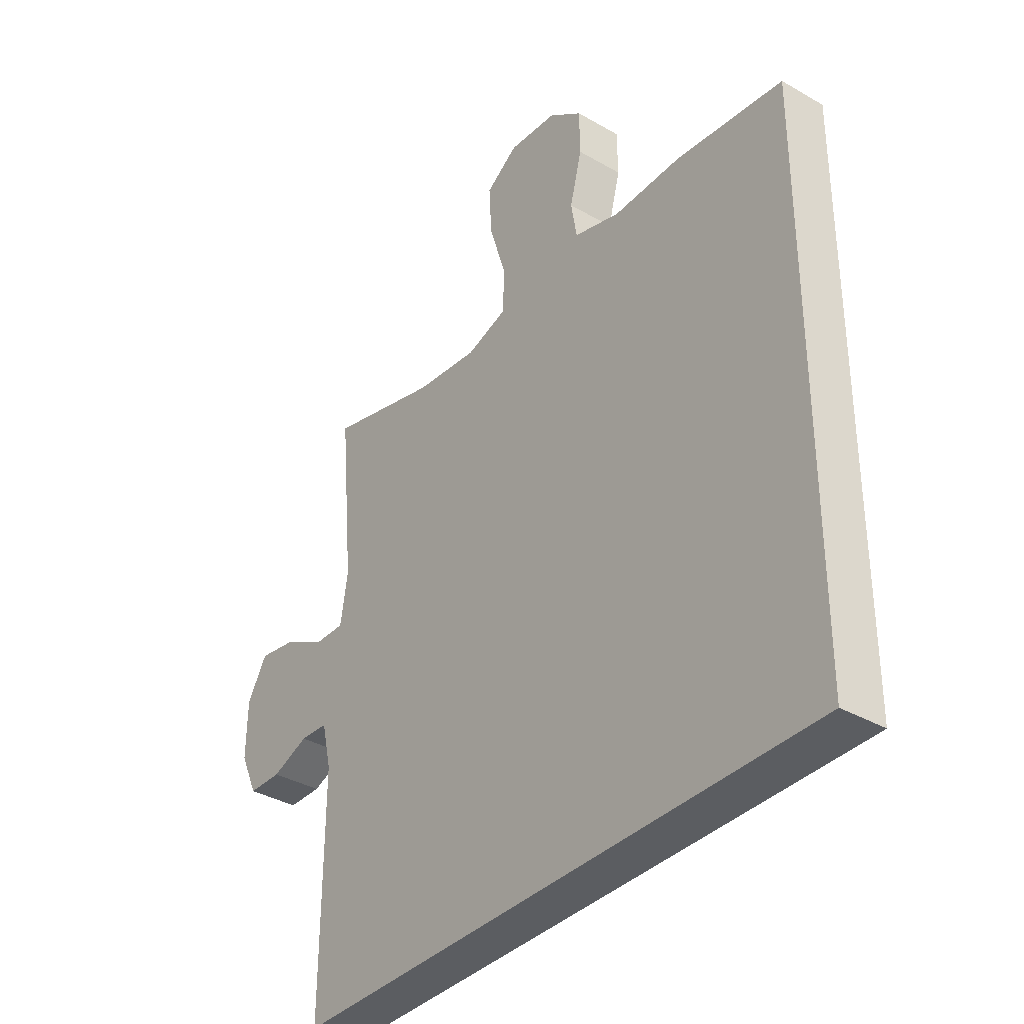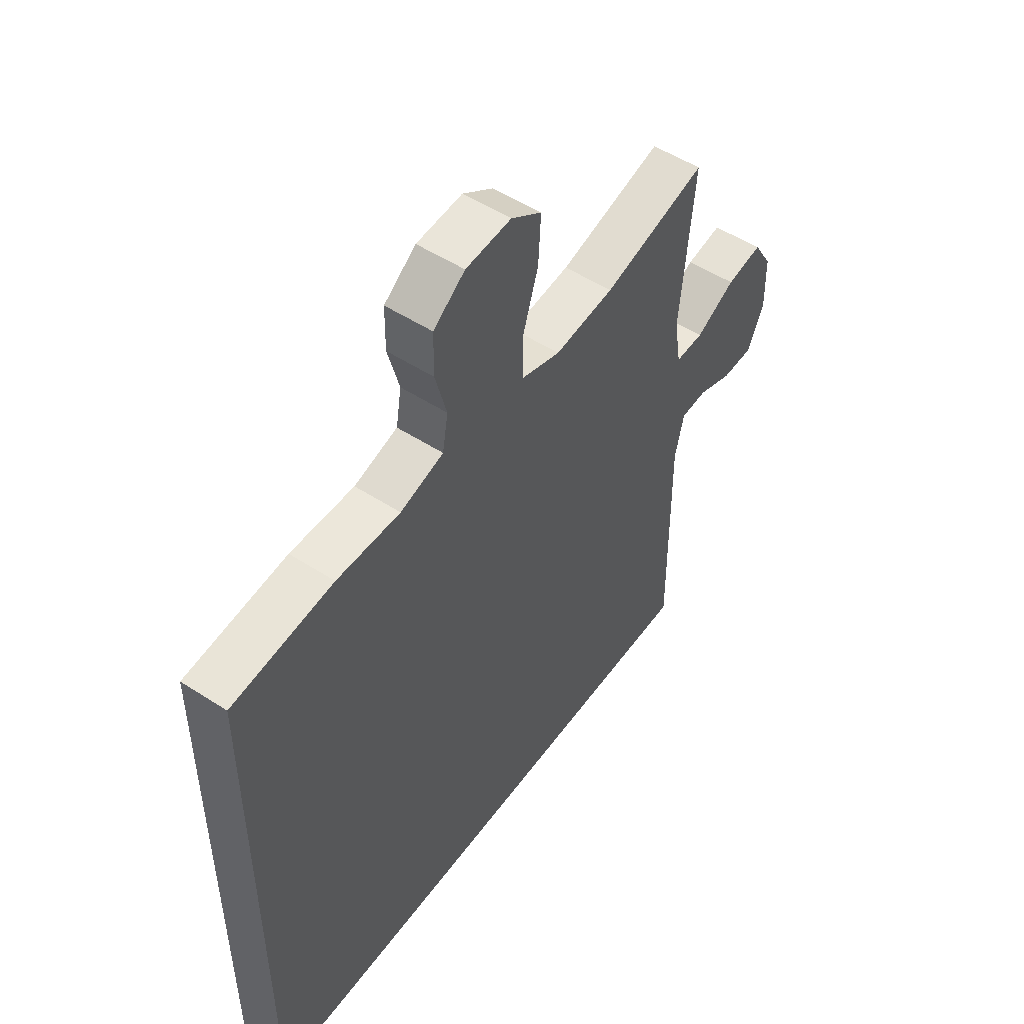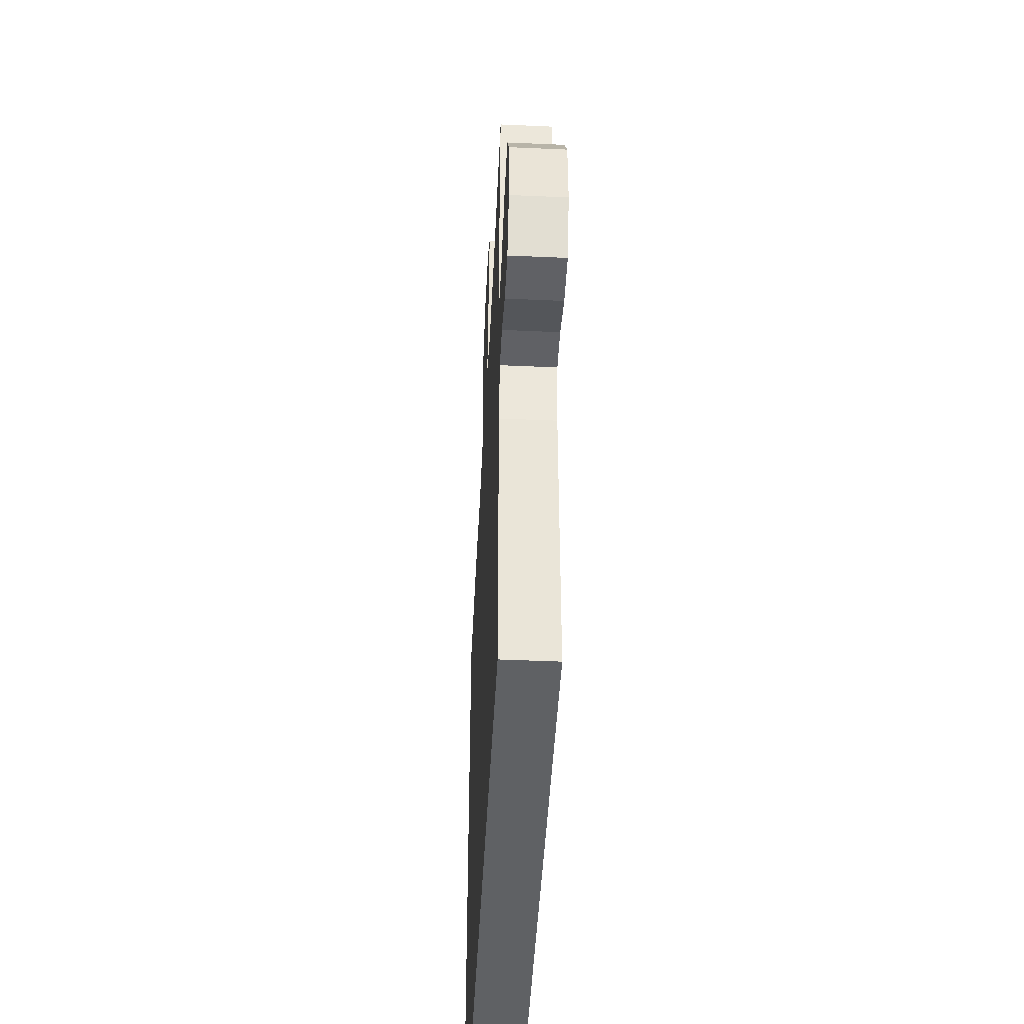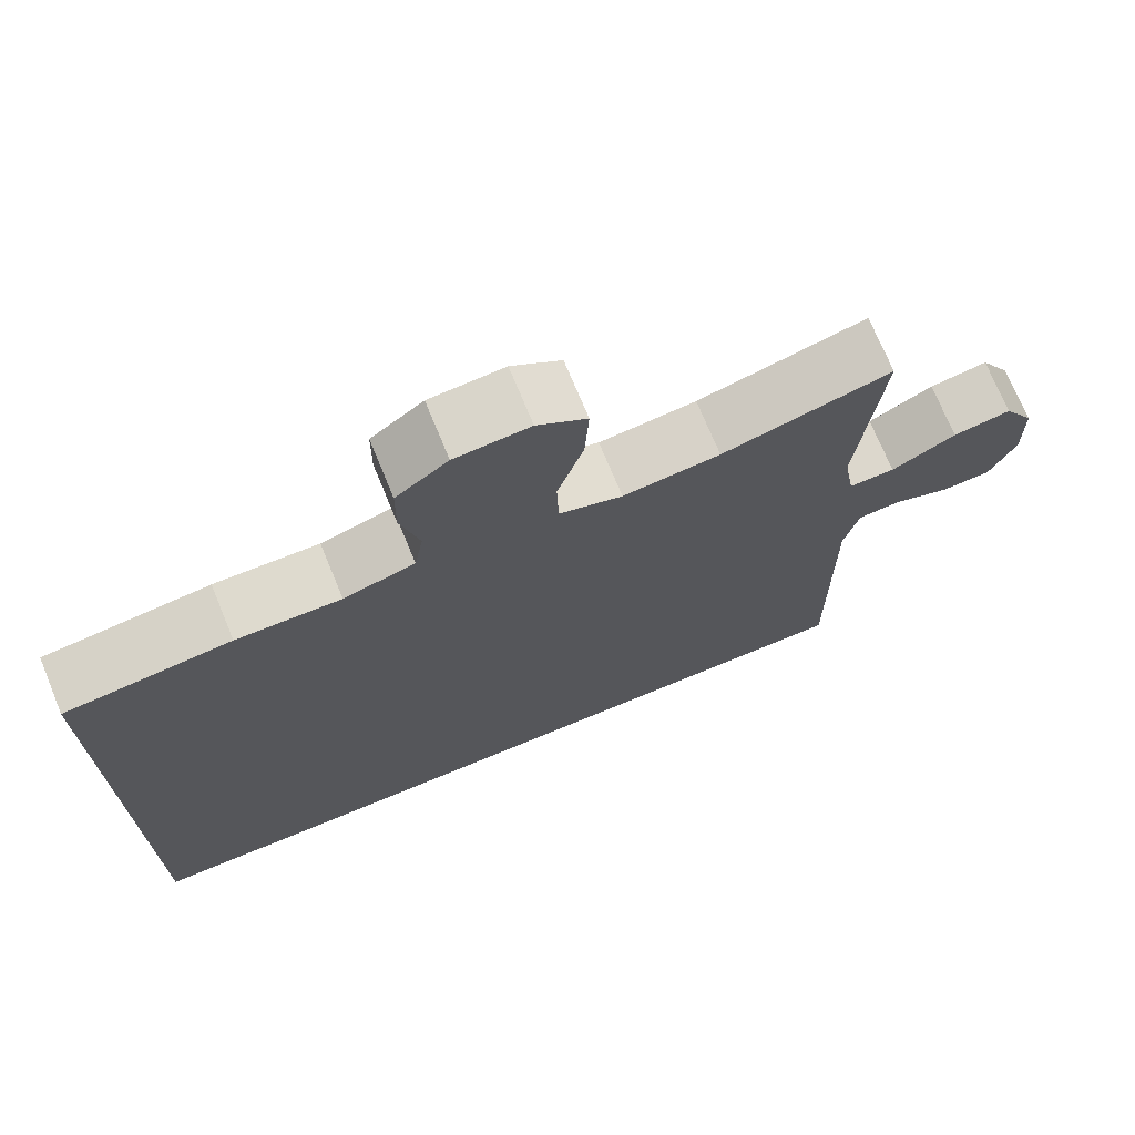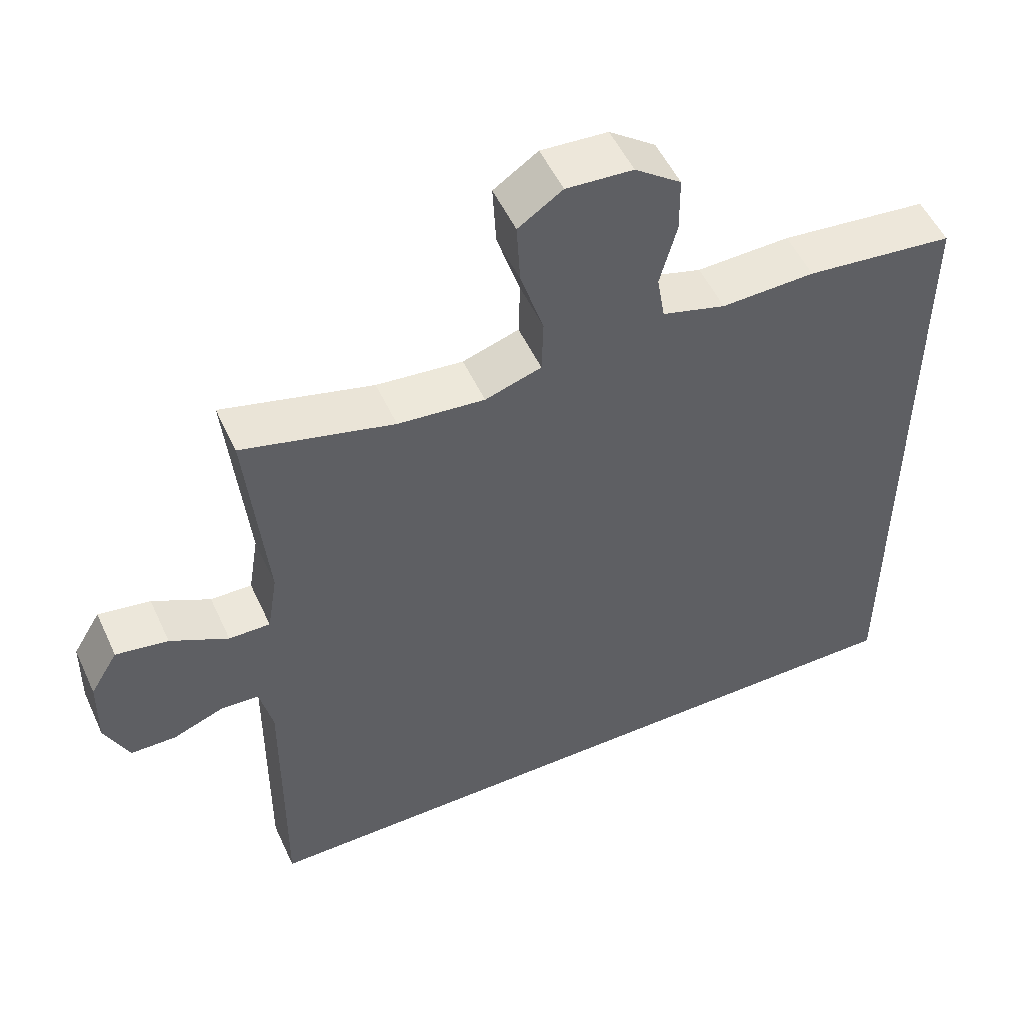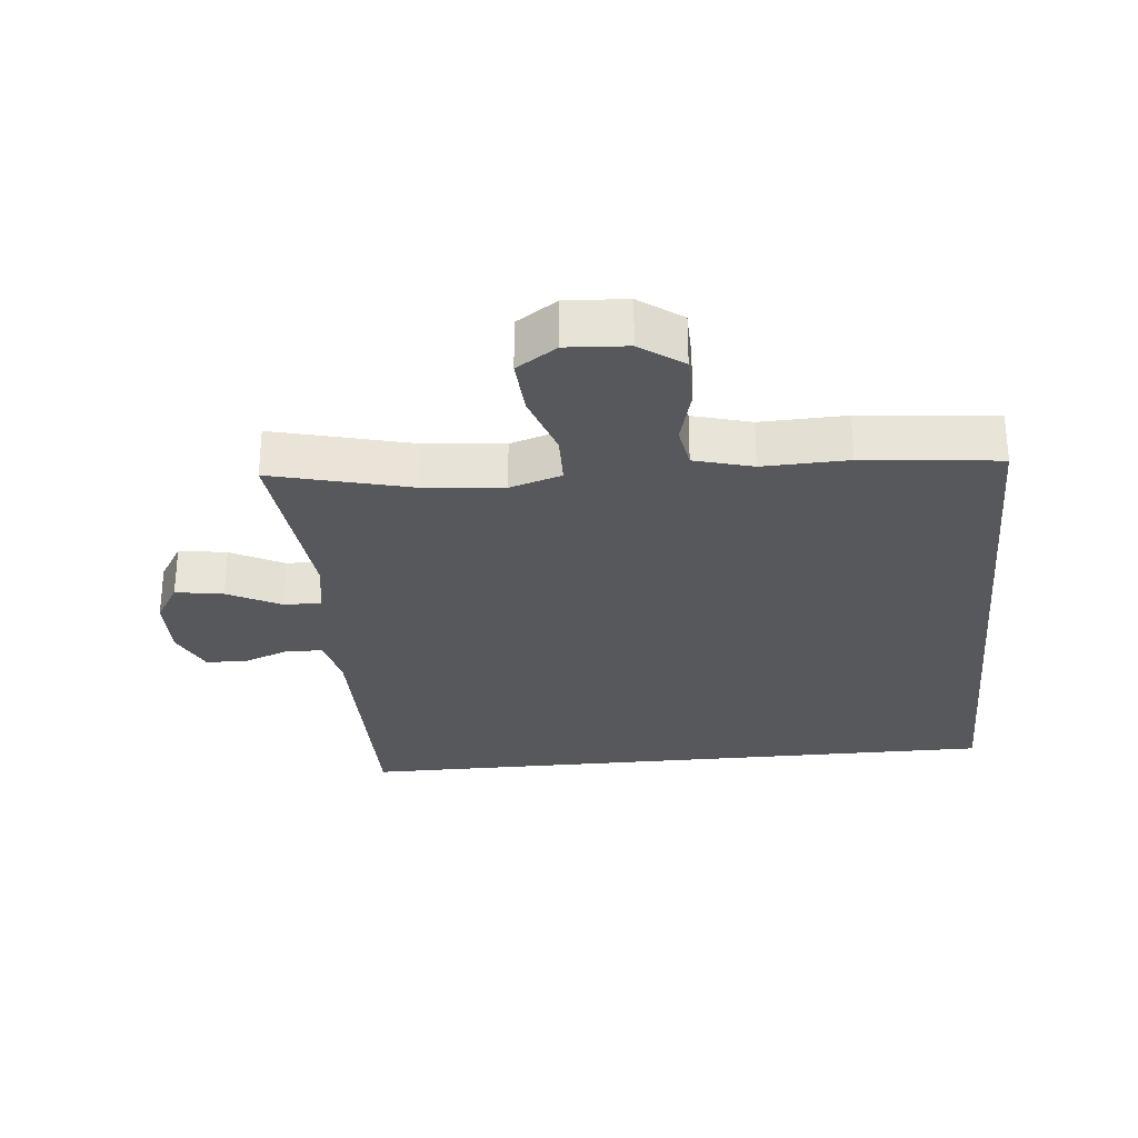
<metadata>
{"format":"obj","ext":"obj","renderer":"f3d","projection":"perspective","resolution":1024,"background":"white","views":[{"elev":-36.2,"azim":52.9,"up":"+Z"},{"elev":52.1,"azim":125.0,"up":"+Z"},{"elev":-46.2,"azim":-92.9,"up":"+Z"},{"elev":72.2,"azim":157.6,"up":"+Z"},{"elev":52.4,"azim":-24.4,"up":"+Z"},{"elev":-28.5,"azim":5.7,"up":"+Y"}]}
</metadata>
<code>
v 0.5 0.07 -0.5
v -0.502 0.07 -0.5
v -0.499 0.07 -0.105
v -0.517 0.07 -0.028
v -0.57 0.07 -0.025
v -0.64 0.07 -0.052
v -0.703 0.07 -0.051
v -0.736 0.07 0.021
v -0.734 0.07 0.119
v -0.696 0.07 0.182
v -0.624 0.07 0.17
v -0.544 0.07 0.128
v -0.487 0.07 0.127
v -0.473 0.07 0.213
v -0.5 0.07 0.5
v -0.291 0.07 0.446
v -0.171 0.07 0.434
v -0.093 0.07 0.459
v -0.091 0.07 0.536
v -0.123 0.07 0.636
v -0.128 0.07 0.723
v -0.067 0.07 0.764
v 0.025 0.07 0.758
v 0.089 0.07 0.711
v 0.09 0.07 0.633
v 0.067 0.07 0.546
v 0.078 0.07 0.481
v 0.166 0.07 0.456
v 0.295 0.07 0.46
v 0.5 0.07 0.438
v 0.5 0 -0.5
v -0.502 0 -0.5
v -0.499 0 -0.105
v -0.517 0 -0.028
v -0.57 0 -0.025
v -0.64 0 -0.052
v -0.703 0 -0.051
v -0.736 0 0.021
v -0.734 0 0.119
v -0.696 0 0.182
v -0.624 0 0.17
v -0.544 0 0.128
v -0.487 0 0.127
v -0.473 0 0.213
v -0.5 0 0.5
v -0.291 0 0.446
v -0.171 0 0.434
v -0.093 0 0.459
v -0.091 0 0.536
v -0.123 0 0.636
v -0.128 0 0.723
v -0.067 0 0.764
v 0.025 0 0.758
v 0.089 0 0.711
v 0.09 0 0.633
v 0.067 0 0.546
v 0.078 0 0.481
v 0.166 0 0.456
v 0.295 0 0.46
v 0.5 0 0.438
f 28 29 30 1
f 27 28 1 2
f 26 27 2 3
f 25 26 3 4
f 19 20 21 22
f 18 19 22 23
f 14 15 16
f 13 14 16 17
f 9 10 11 12
f 9 12 13
f 8 9 13
f 5 6 7 8
f 5 8 13
f 18 23 24 25
f 18 25 4 5
f 5 13 17 18
f 31 60 59 58
f 32 31 58 57
f 33 32 57 56
f 34 33 56 55
f 52 51 50 49
f 53 52 49 48
f 46 45 44
f 47 46 44 43
f 42 41 40 39
f 43 42 39
f 43 39 38
f 38 37 36 35
f 43 38 35
f 55 54 53 48
f 35 34 55 48
f 48 47 43 35
f 1 31 32 2
f 2 32 33 3
f 3 33 34 4
f 4 34 35 5
f 5 35 36 6
f 6 36 37 7
f 7 37 38 8
f 8 38 39 9
f 9 39 40 10
f 10 40 41 11
f 11 41 42 12
f 12 42 43 13
f 13 43 44 14
f 14 44 45 15
f 15 45 46 16
f 16 46 47 17
f 17 47 48 18
f 18 48 49 19
f 19 49 50 20
f 20 50 51 21
f 21 51 52 22
f 22 52 53 23
f 23 53 54 24
f 24 54 55 25
f 25 55 56 26
f 26 56 57 27
f 27 57 58 28
f 28 58 59 29
f 29 59 60 30
f 30 60 31 1

</code>
